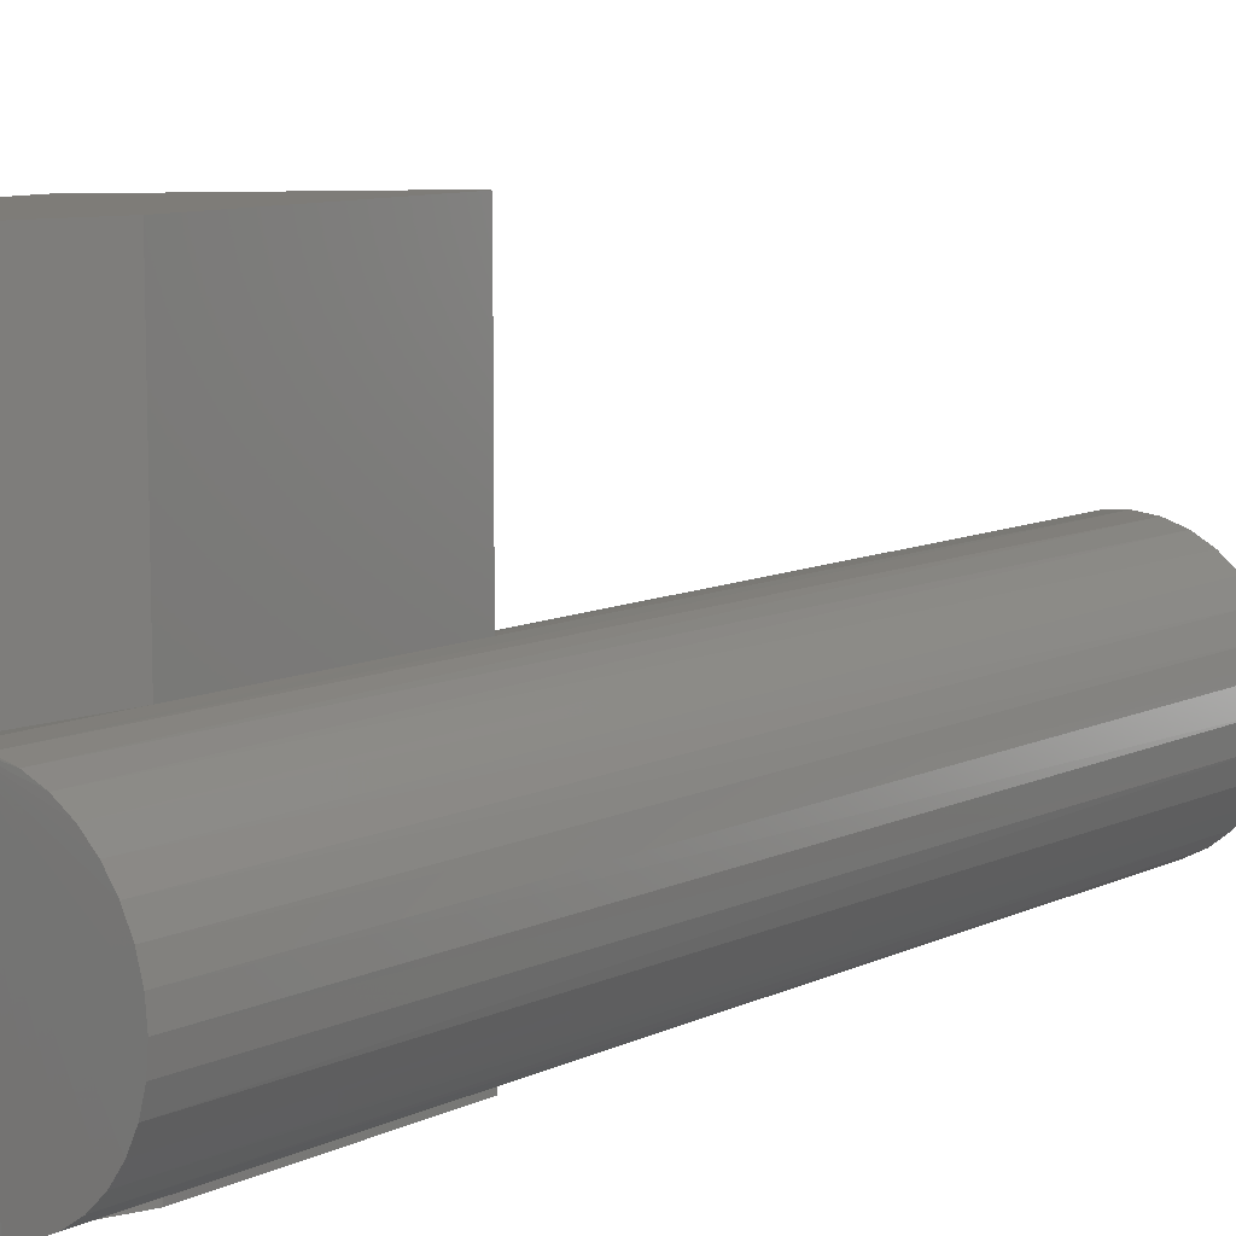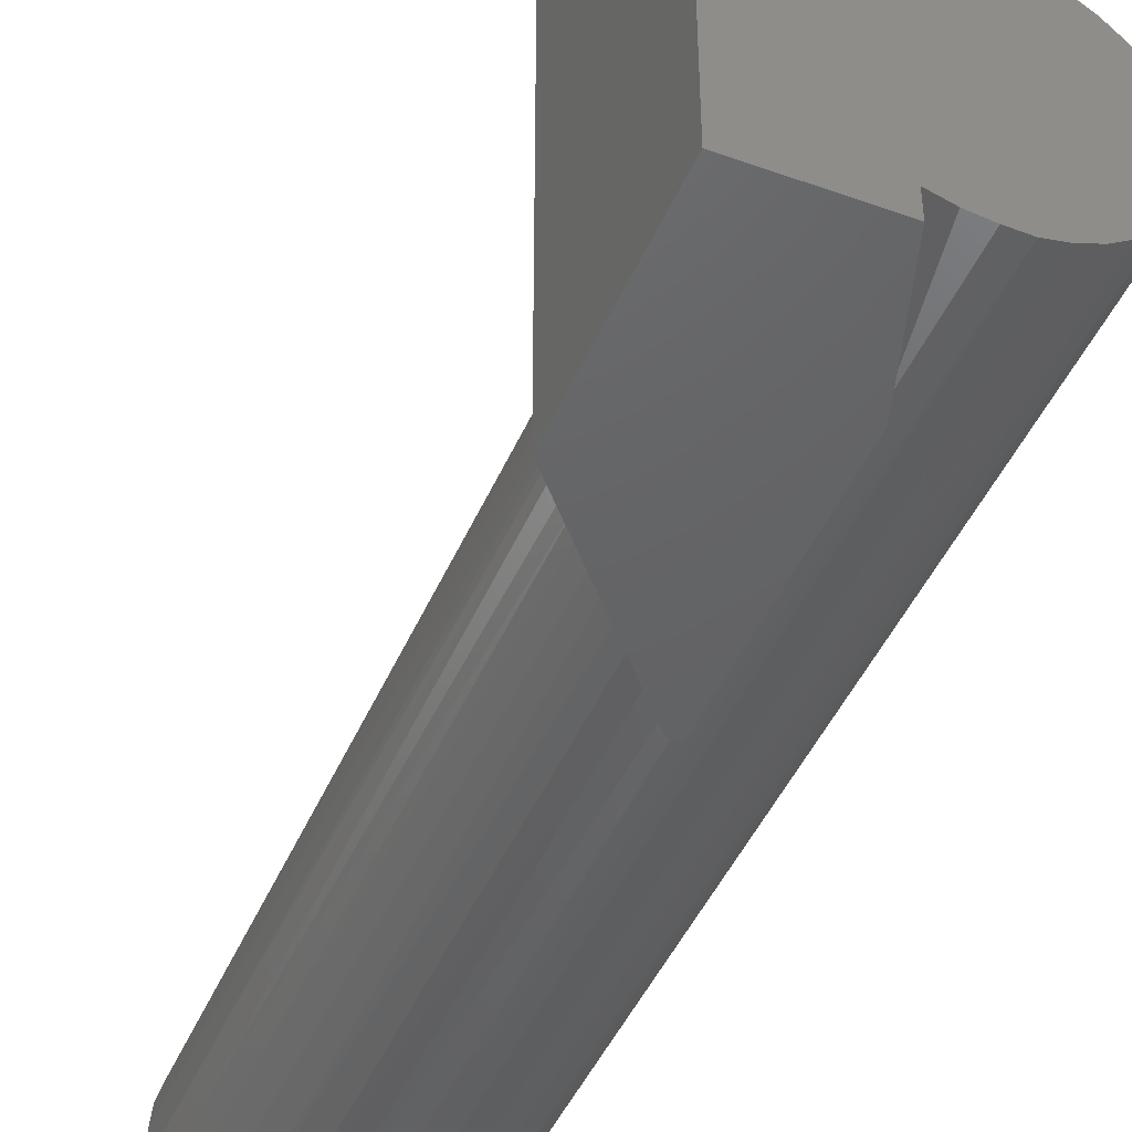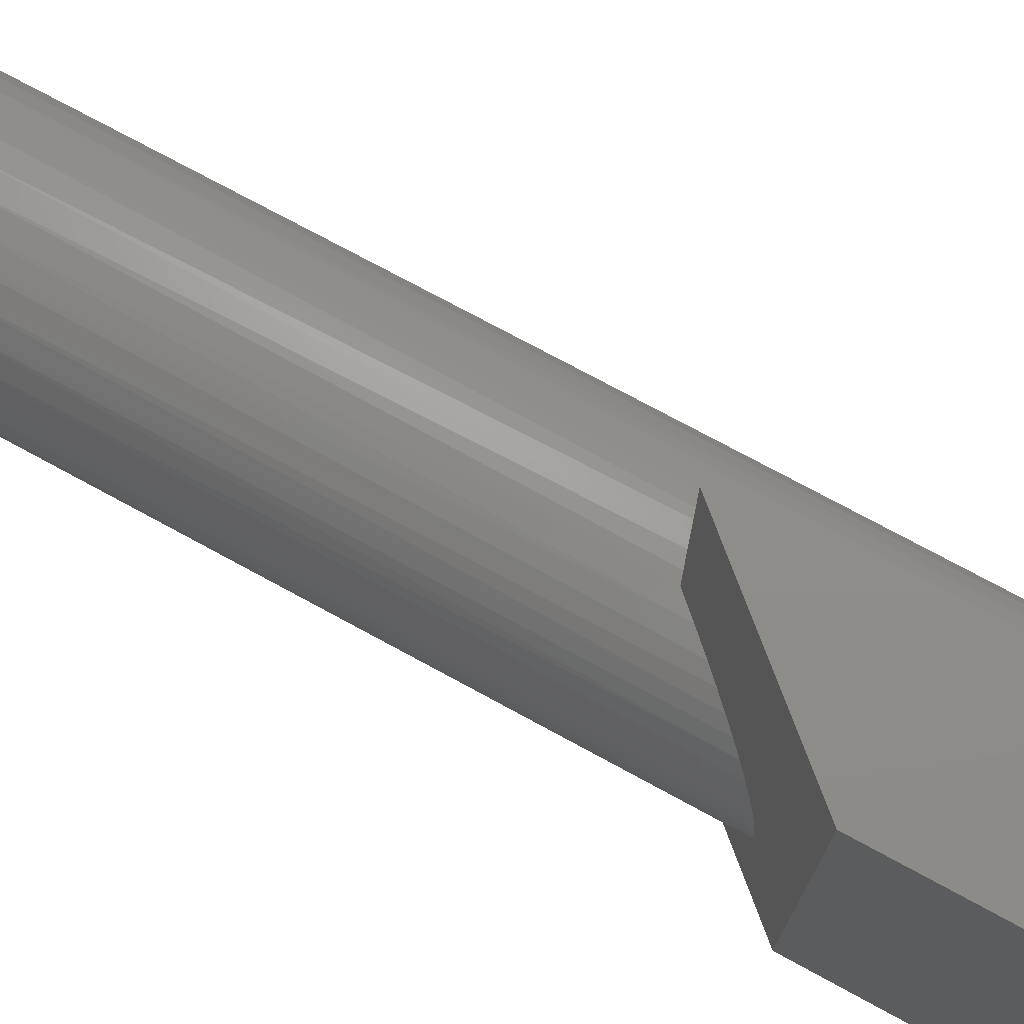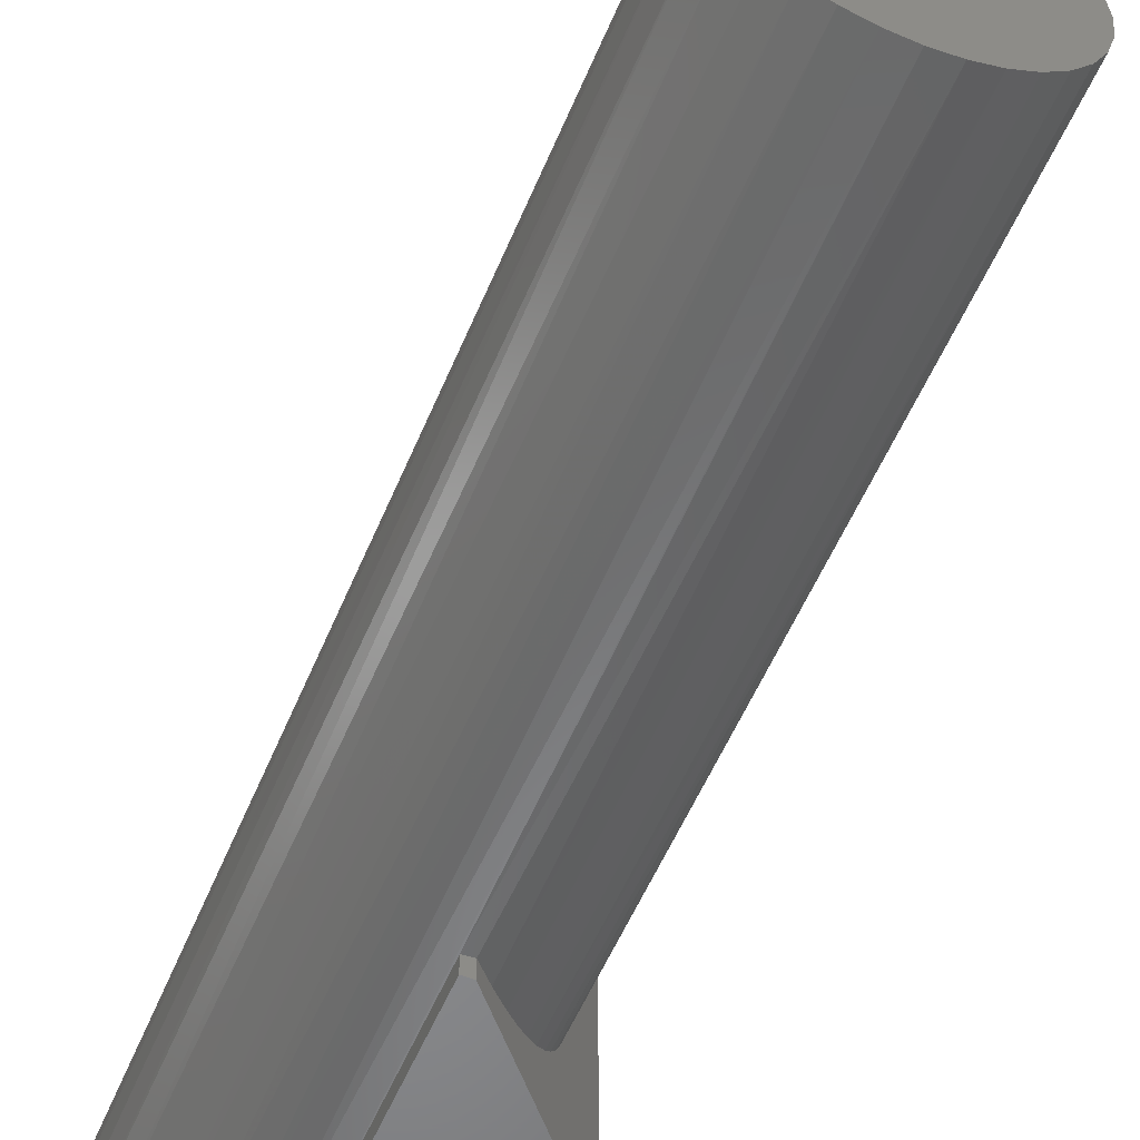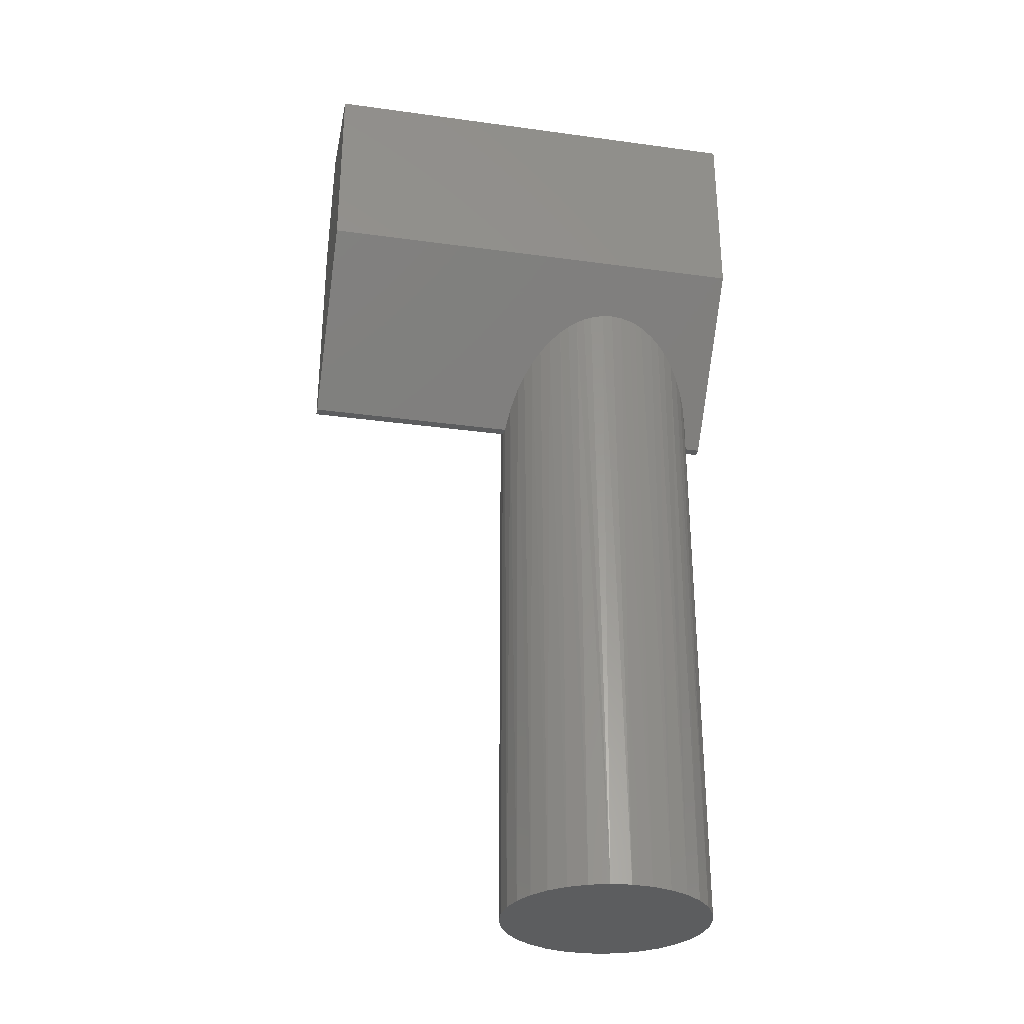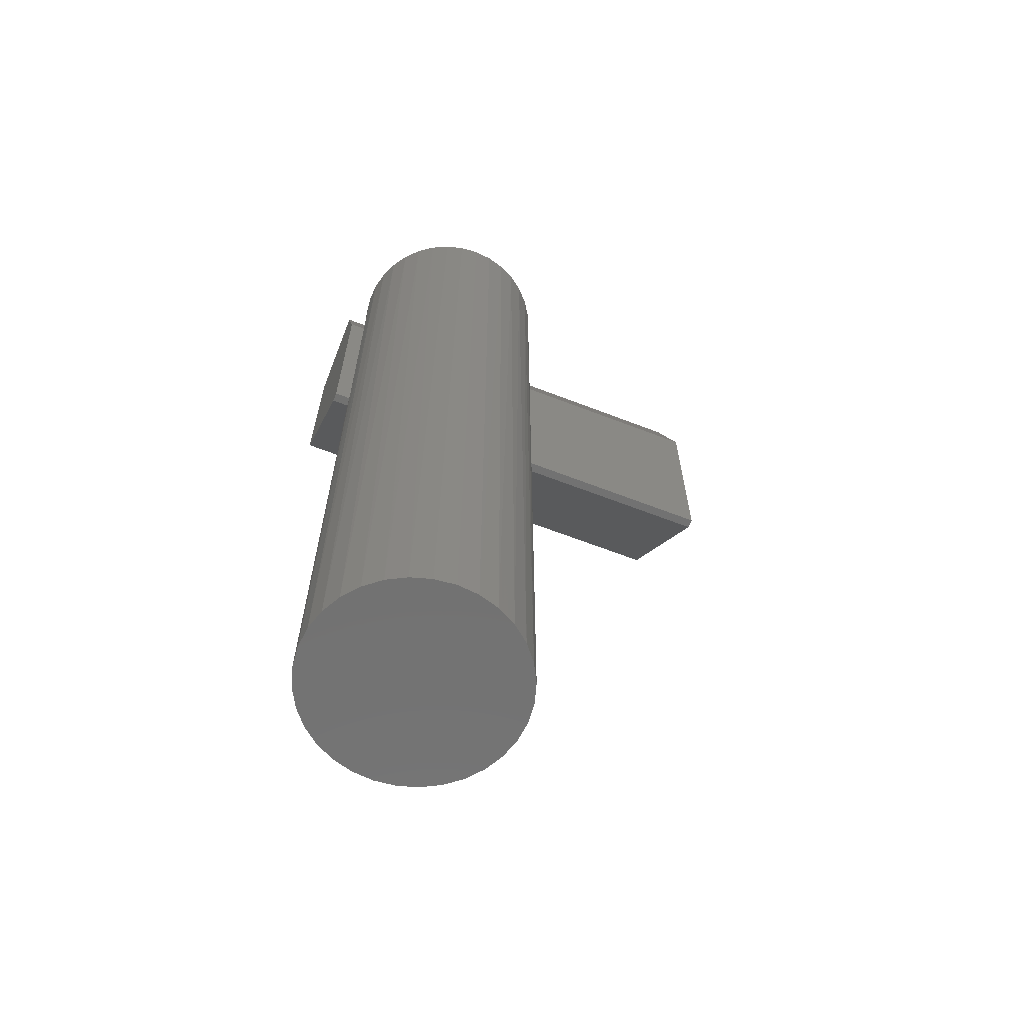
<metadata>
{"format":"stl","ext":"stl","renderer":"f3d","projection":"perspective","resolution":1024,"background":"white","views":[{"elev":9.6,"azim":-140.6,"up":"+Z"},{"elev":-45.2,"azim":157.5,"up":"+Z"},{"elev":74.2,"azim":118.6,"up":"+Z"},{"elev":-54.6,"azim":-22.3,"up":"+Z"},{"elev":-31.2,"azim":79.0,"up":"+Y"},{"elev":-63.9,"azim":-111.4,"up":"+Y"}]}
</metadata>
<code>
# stl→obj: 98 verts, 192 faces
v -2.038e-17 -0.2812 0.2656
v 0.007812 -0.2812 0.2656
v 0.1172 -0.1562 0.2656
v 0.1172 0.0009046 0.2656
v 0.03125 0.0009046 0.2656
v -2.038e-17 -0.09285 0.2656
v 6.404e-34 -0.09285 -0.1016
v 0.03125 0.0009046 -0.1016
v 0.1172 0.0009046 -0.1016
v 0.1172 -0.1562 -0.1016
v 0.007812 -0.2812 -0.1016
v 0 -0.2812 -0.1016
v 0.007812 -0.2812 -0.08776
v -7.33e-19 -0.2812 -0.08836
v 0.007812 -0.2812 0.08776
v -1.054e-17 -0.2812 0.08836
v 0.08553 -0.75 -1.146e-17
v 0.0851 -0.1929 -0.008708
v 0.08553 -0.1924 -1.607e-17
v -7.33e-19 -0.09285 -0.08836
v 0.01594 0.0009046 -0.08638
v 0.03125 0.0009046 -0.08155
v -0.002878 -0.75 -0.0884
v -0.02013 -0.75 -0.08671
v -0.0157 -7.119e-19 -0.08747
v -0.031 -1.561e-18 -0.08381
v -0.03671 -0.75 -0.08168
v -0.04541 -2.361e-18 -0.0775
v -0.05199 -0.75 -0.07351
v -0.05847 -3.086e-18 -0.06874
v -0.06539 -0.75 -0.06251
v -0.06977 -3.713e-18 -0.0578
v -0.07638 -0.75 -0.04911
v -0.07895 -4.223e-18 -0.04503
v -0.08455 -0.75 -0.03383
v -0.08573 -4.599e-18 -0.03084
v -0.08958 -0.75 -0.01725
v 0.05097 -0.2319 -0.07011
v 0.04624 -0.75 -0.07351
v 0.04237 -0.2418 -0.07595
v 0.03342 -0.252 -0.0806
v 0.03095 -0.75 -0.08168
v 0.02071 -0.2665 -0.08519
v 0.01437 -0.75 -0.08671
v -1.765e-17 0.0009046 -0.08836
v 0.08383 -0.75 -0.01725
v 0.0788 -0.75 -0.03383
v 0.08056 -0.1981 -0.02921
v 0.08239 -0.196 -0.02332
v 0.08383 -0.1944 -0.01723
v 0.07063 -0.75 -0.04911
v 0.07149 -0.2085 -0.04779
v 0.07591 -0.2034 -0.0401
v -0.09128 -0.75 1.02e-17
v -0.09128 -4.907e-18 1.02e-17
v -0.08988 -4.83e-18 -0.01567
v 0.05963 -0.75 -0.06251
v 0.05901 -0.2227 -0.06313
v 0.06652 -0.2142 -0.05475
v -1.054e-17 -0.09285 0.08836
v 0.01594 0.0009046 0.08638
v -6.172e-17 0.0009046 0.08836
v 0.03125 0.0009046 0.08155
v 0.08506 -0.193 0.009106
v -0.08958 -0.75 0.01725
v -0.08455 -0.75 0.03383
v -0.08573 -4.599e-18 0.03084
v -0.07895 -4.223e-18 0.04503
v -0.07638 -0.75 0.04911
v -0.06977 -3.713e-18 0.0578
v -0.06539 -0.75 0.06251
v -0.05847 -3.086e-18 0.06874
v -0.05199 -0.75 0.07351
v -0.04541 -2.361e-18 0.0775
v -0.03671 -0.75 0.08168
v -0.031 -1.561e-18 0.08381
v -0.02013 -0.75 0.08671
v 0.02071 -0.2665 0.08519
v 0.01437 -0.75 0.08671
v 0.03095 -0.75 0.08168
v 0.03342 -0.252 0.0806
v 0.04624 -0.75 0.07351
v 0.04243 -0.2417 0.07591
v 0.05108 -0.2318 0.07003
v 0.05963 -0.75 0.06251
v 0.05854 -0.2233 0.06358
v 0.06554 -0.2153 0.05598
v 0.07063 -0.75 0.04911
v 0.07188 -0.208 0.04719
v 0.0788 -0.75 0.03383
v 0.07583 -0.2035 0.04024
v 0.07928 -0.1996 0.03262
v -0.002878 -0.75 0.0884
v -0.0157 -7.119e-19 0.08747
v 0.08383 -0.75 0.01725
v 0.08325 -0.195 0.01992
v 0.08149 -0.197 0.0264
v -0.08988 -4.83e-18 0.01567
f 1 2 3
f 4 5 3
f 3 5 6
f 3 6 1
f 7 8 9
f 7 9 10
f 7 10 11
f 7 11 12
f 10 9 3
f 3 9 4
f 13 14 11
f 11 14 12
f 2 1 15
f 15 1 16
f 17 18 19
f 20 21 22
f 23 24 25
f 26 25 24
f 24 27 26
f 28 26 27
f 27 29 28
f 30 28 29
f 29 31 30
f 30 31 32
f 32 31 33
f 32 33 34
f 34 33 35
f 34 35 36
f 36 35 37
f 38 39 40
f 41 40 39
f 39 42 41
f 43 41 42
f 42 44 43
f 13 43 44
f 14 13 44
f 14 44 23
f 14 23 20
f 45 21 20
f 45 20 23
f 45 23 25
f 46 47 48
f 46 48 49
f 46 49 50
f 46 50 18
f 46 18 17
f 47 51 52
f 47 52 53
f 47 53 48
f 54 55 37
f 37 55 56
f 37 56 36
f 39 38 57
f 57 38 58
f 57 58 51
f 51 58 59
f 51 59 52
f 60 61 62
f 60 63 61
f 17 19 64
f 65 66 67
f 68 67 66
f 66 69 68
f 70 68 69
f 69 71 70
f 72 70 71
f 71 73 72
f 72 73 74
f 74 73 75
f 74 75 76
f 76 75 77
f 78 79 80
f 78 80 81
f 81 80 82
f 82 83 81
f 84 83 82
f 82 85 84
f 85 86 84
f 87 86 85
f 85 88 87
f 87 88 89
f 89 88 90
f 91 89 90
f 91 90 92
f 15 16 93
f 15 93 79
f 15 79 78
f 94 76 77
f 94 77 93
f 94 93 16
f 94 16 60
f 94 60 62
f 95 17 64
f 95 64 96
f 95 96 97
f 95 97 92
f 95 92 90
f 55 54 98
f 98 54 65
f 98 65 67
f 2 15 78
f 2 78 81
f 2 81 83
f 2 83 84
f 19 18 10
f 19 10 3
f 19 3 64
f 3 2 84
f 3 84 86
f 3 86 87
f 3 87 89
f 3 89 91
f 3 91 92
f 3 92 97
f 3 97 96
f 3 96 64
f 10 18 50
f 10 50 49
f 10 49 48
f 10 48 53
f 10 53 52
f 10 52 59
f 10 59 58
f 10 58 38
f 10 38 40
f 10 40 41
f 10 41 43
f 10 43 13
f 10 13 11
f 62 21 45
f 22 21 62
f 22 62 61
f 22 61 63
f 9 8 22
f 9 22 63
f 9 63 5
f 9 5 4
f 16 1 60
f 60 1 6
f 63 60 5
f 5 60 6
f 12 14 7
f 7 14 20
f 62 45 25
f 62 25 26
f 62 26 28
f 62 28 30
f 62 30 32
f 62 32 34
f 62 34 36
f 62 36 56
f 62 56 55
f 62 55 98
f 62 98 67
f 62 67 68
f 62 68 70
f 62 70 72
f 62 72 74
f 62 74 76
f 62 76 94
f 8 7 22
f 22 7 20
f 77 79 93
f 79 77 75
f 79 75 80
f 80 75 73
f 80 73 82
f 82 73 71
f 82 71 85
f 57 29 39
f 39 29 27
f 39 27 42
f 42 27 24
f 42 24 44
f 44 24 23
f 85 71 88
f 88 71 69
f 88 69 90
f 90 69 66
f 90 66 95
f 95 66 65
f 95 65 17
f 17 65 54
f 17 54 46
f 46 54 37
f 46 37 47
f 47 37 35
f 47 35 51
f 51 35 33
f 51 33 57
f 57 33 31
f 57 31 29

</code>
